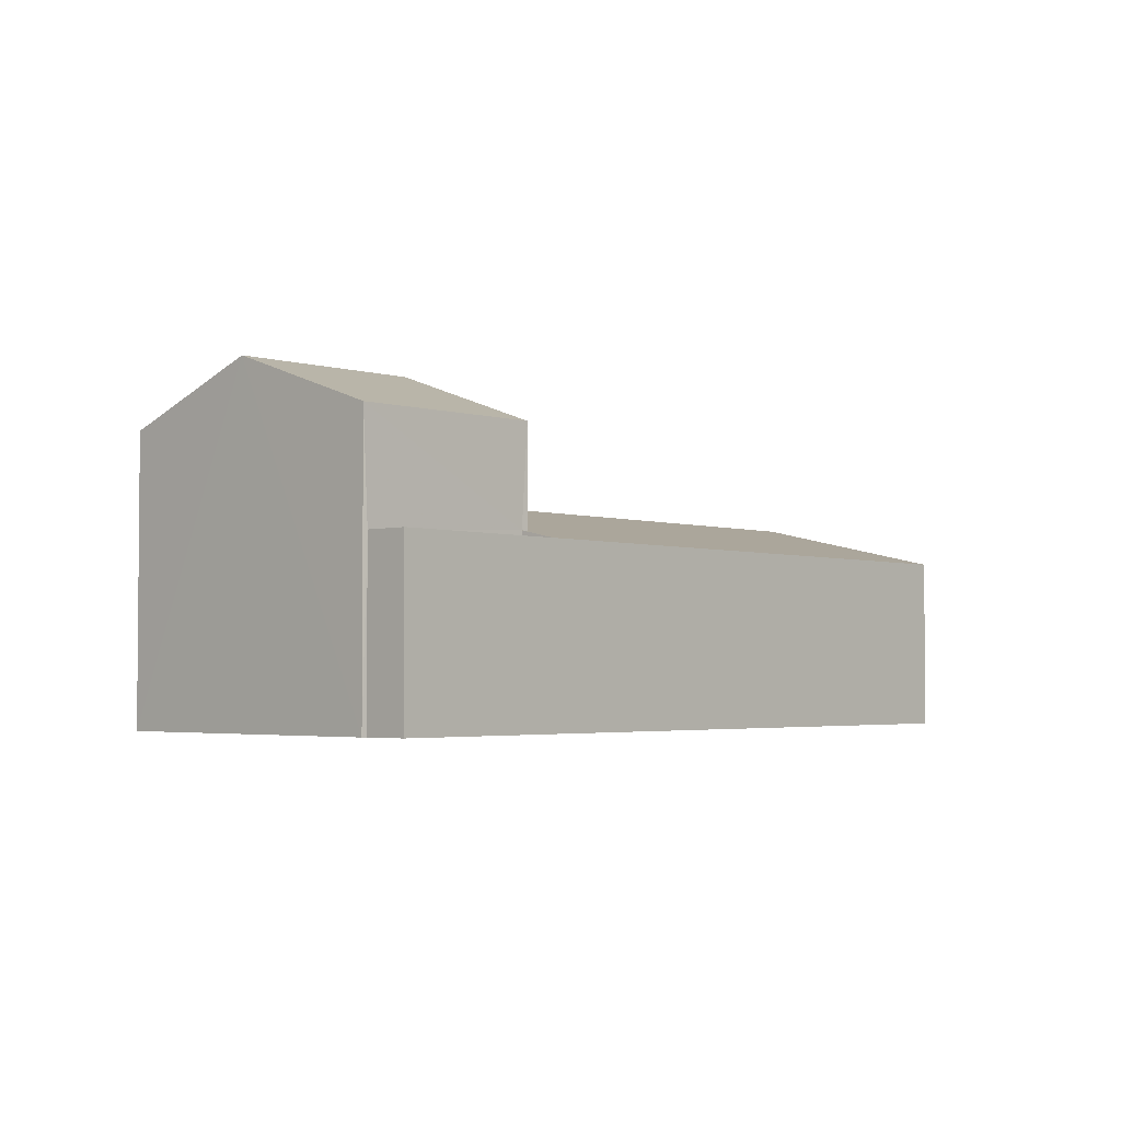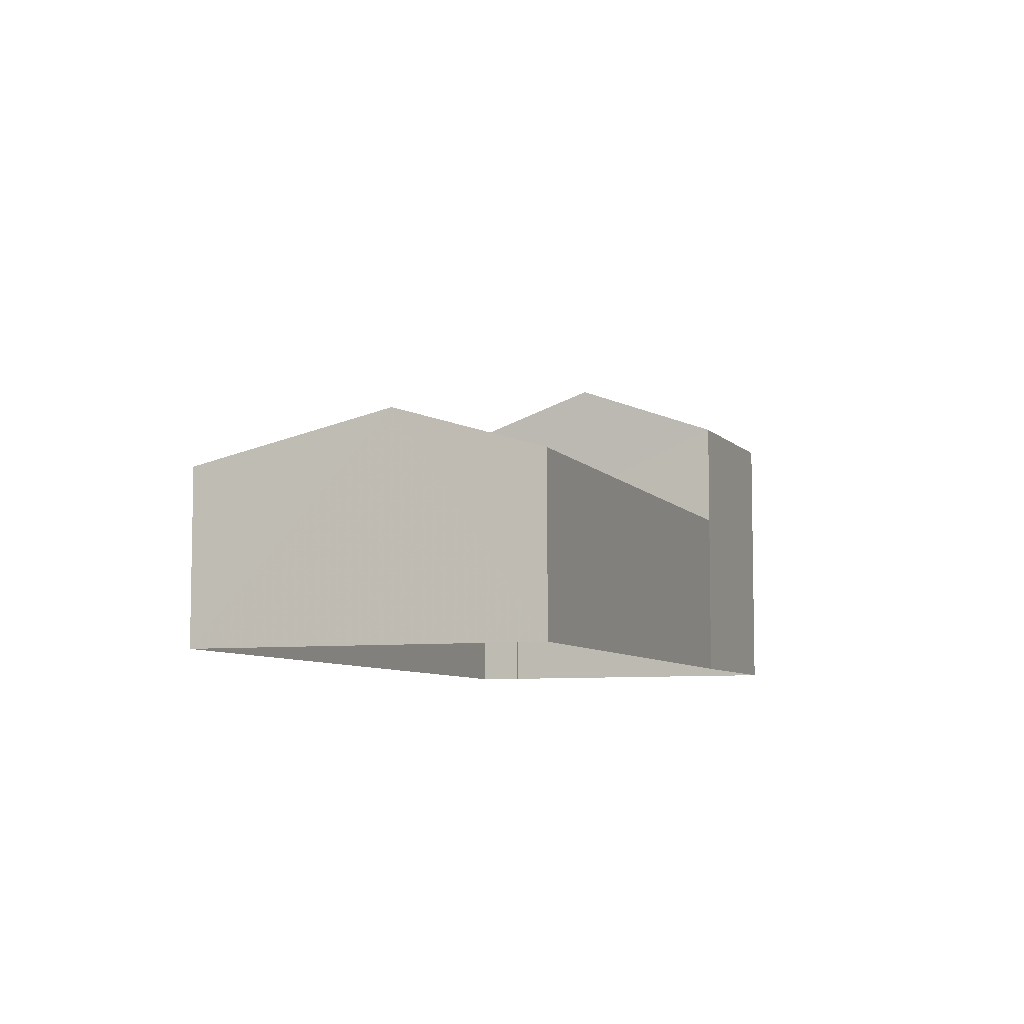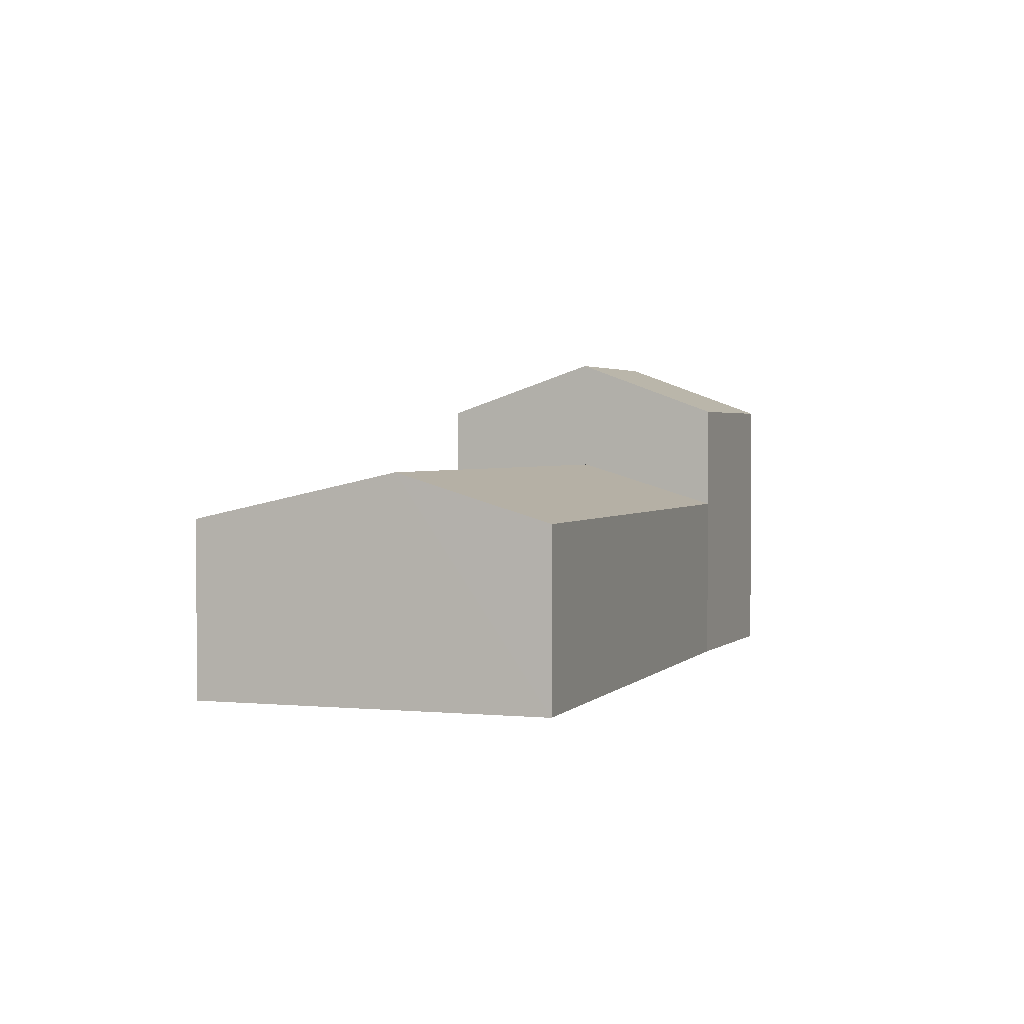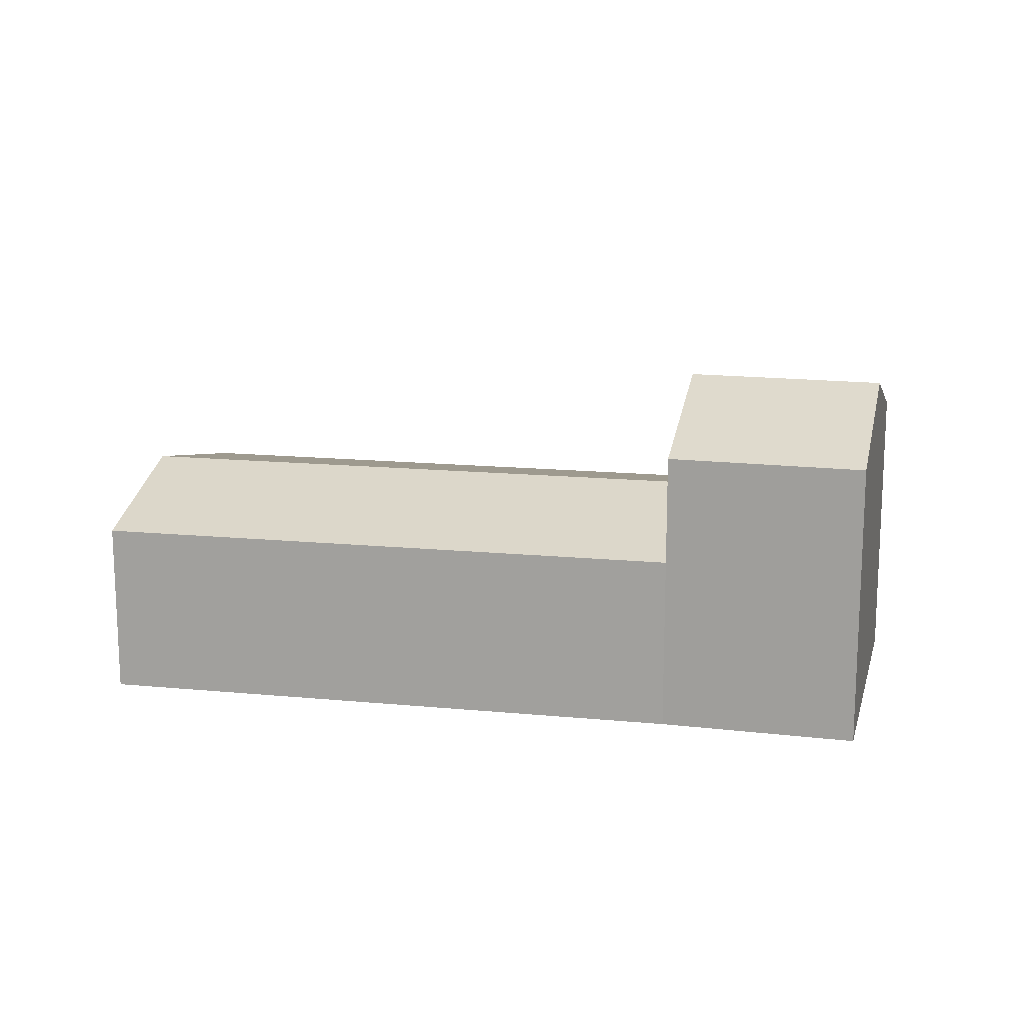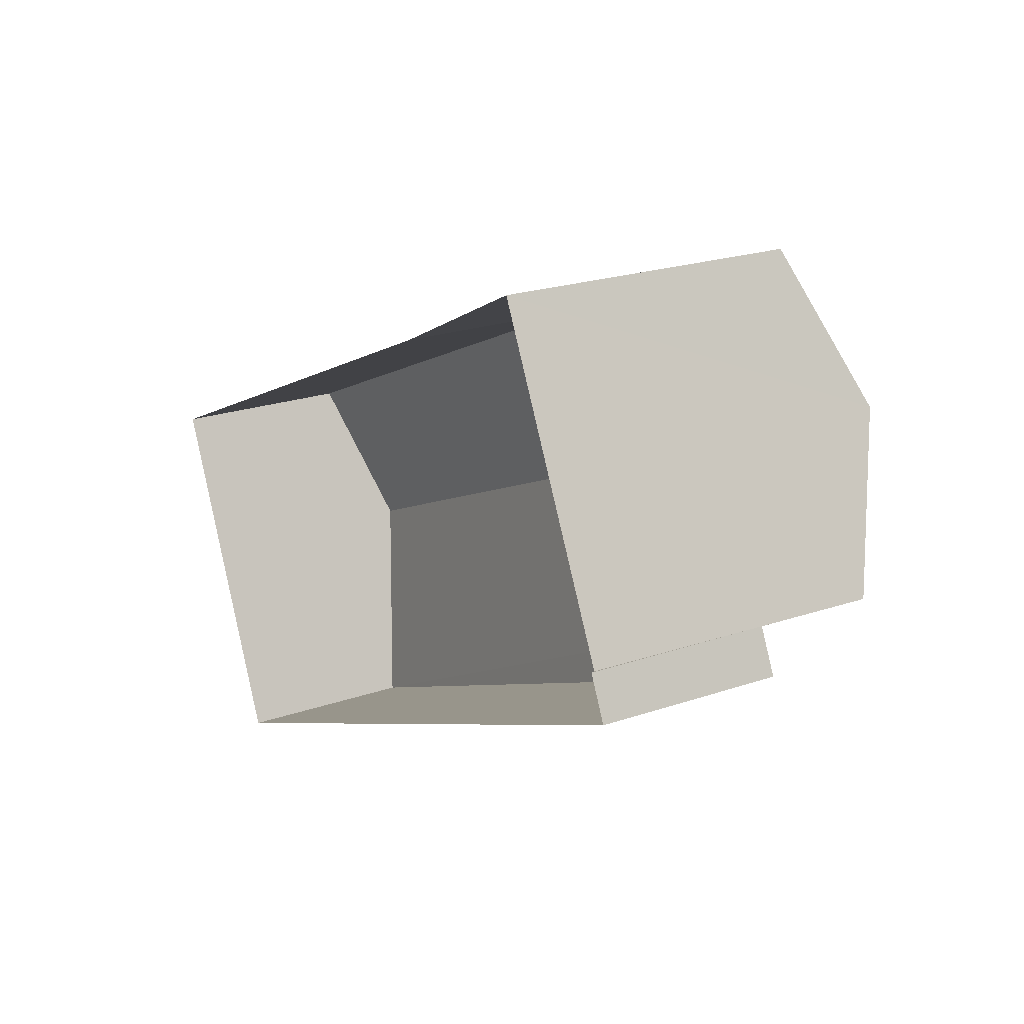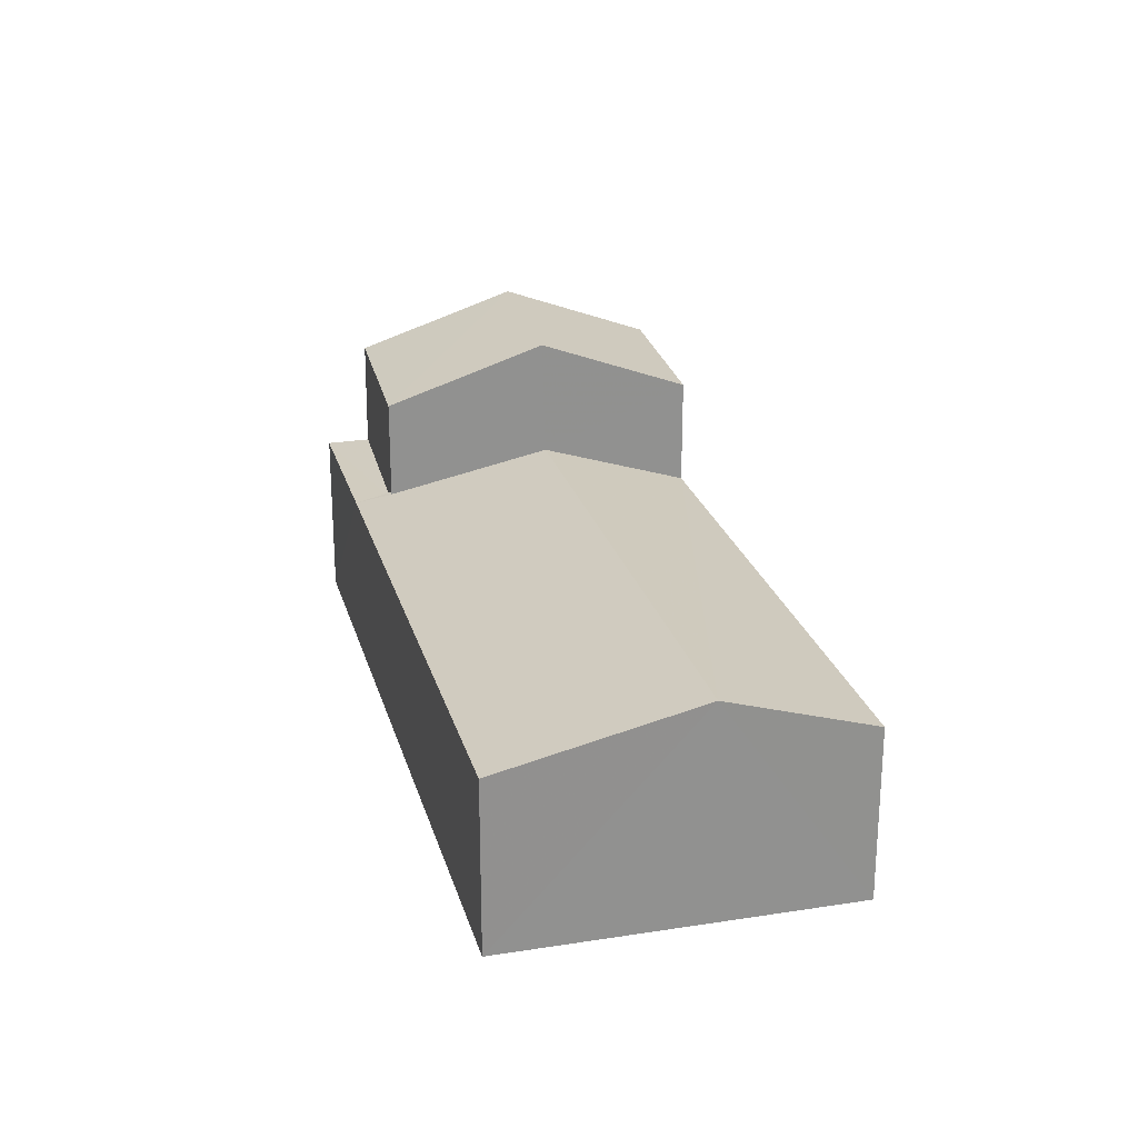
<metadata>
{"format":"obj","ext":"obj","renderer":"f3d","projection":"perspective","resolution":1024,"background":"white","views":[{"elev":-3.1,"azim":-72.9,"up":"+Z"},{"elev":-7.0,"azim":85.3,"up":"+Z"},{"elev":2.1,"azim":84.8,"up":"+Z"},{"elev":15.4,"azim":167.1,"up":"+Z"},{"elev":22.4,"azim":-120.4,"up":"+Y"},{"elev":24.2,"azim":51.1,"up":"+Z"}]}
</metadata>
<code>
v -2.193e+05 -1.248e+05 14.15
v -2.193e+05 -1.247e+05 14.15
v -2.193e+05 -1.247e+05 14.15
v -2.193e+05 -1.247e+05 14.15
v -2.193e+05 -1.247e+05 14.15
v -2.193e+05 -1.247e+05 14.15
v -2.193e+05 -1.247e+05 14.15
v -2.193e+05 -1.247e+05 17.71
v -2.193e+05 -1.247e+05 18.64
v -2.193e+05 -1.248e+05 18.64
v -2.193e+05 -1.247e+05 17.71
v -2.193e+05 -1.247e+05 21.05
v -2.193e+05 -1.248e+05 19.91
v -2.193e+05 -1.247e+05 21.05
v -2.193e+05 -1.247e+05 19.91
v -2.193e+05 -1.247e+05 19.91
v -2.193e+05 -1.247e+05 19.91
v -2.193e+05 -1.248e+05 17.88
v -2.193e+05 -1.248e+05 17.71
v -2.193e+05 -1.248e+05 17.71
v -2.193e+05 -1.248e+05 17.88
v -2.193e+05 -1.248e+05 17.71
v -2.193e+05 -1.247e+05 17.71
v -2.193e+05 -1.247e+05 17.71
f 1 2 3
f 4 2 1
f 5 6 7
f 2 6 5
f 4 6 2
f 8 9 10
f 11 8 10
f 12 13 14
f 12 15 13
f 14 16 12
f 14 17 16
f 18 19 10
f 10 9 18
f 20 19 18
f 21 20 18
f 22 23 20
f 22 24 23
f 22 20 21
f 7 24 15
f 13 15 21
f 7 6 24
f 13 21 18
f 21 24 22
f 15 24 21
f 2 5 8
f 8 16 17
f 8 5 16
f 24 4 23
f 24 6 4
f 2 8 11
f 3 2 11
f 1 20 4
f 4 20 23
f 19 20 1
f 16 5 12
f 5 7 12
f 7 15 12
f 19 1 10
f 1 3 10
f 3 11 10
f 13 18 9
f 13 9 14
f 9 17 14
f 9 8 17

</code>
